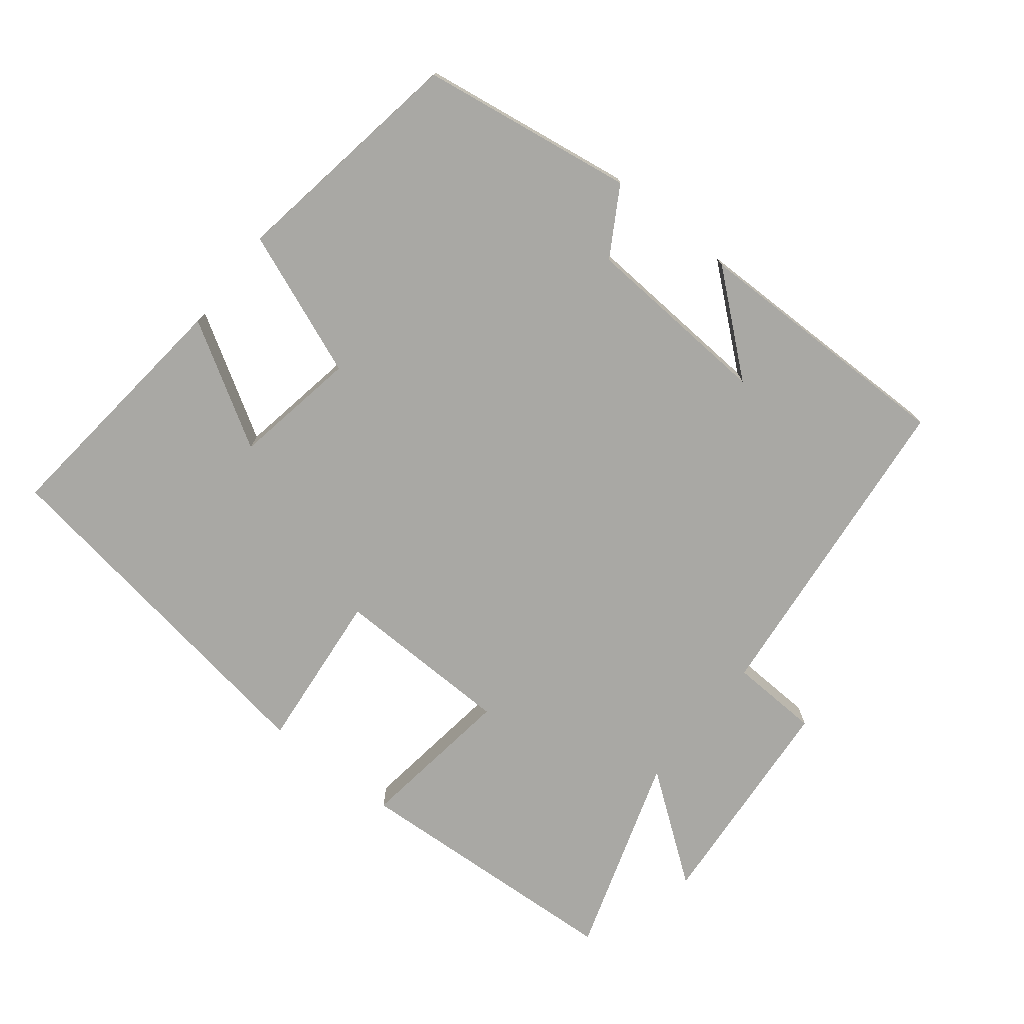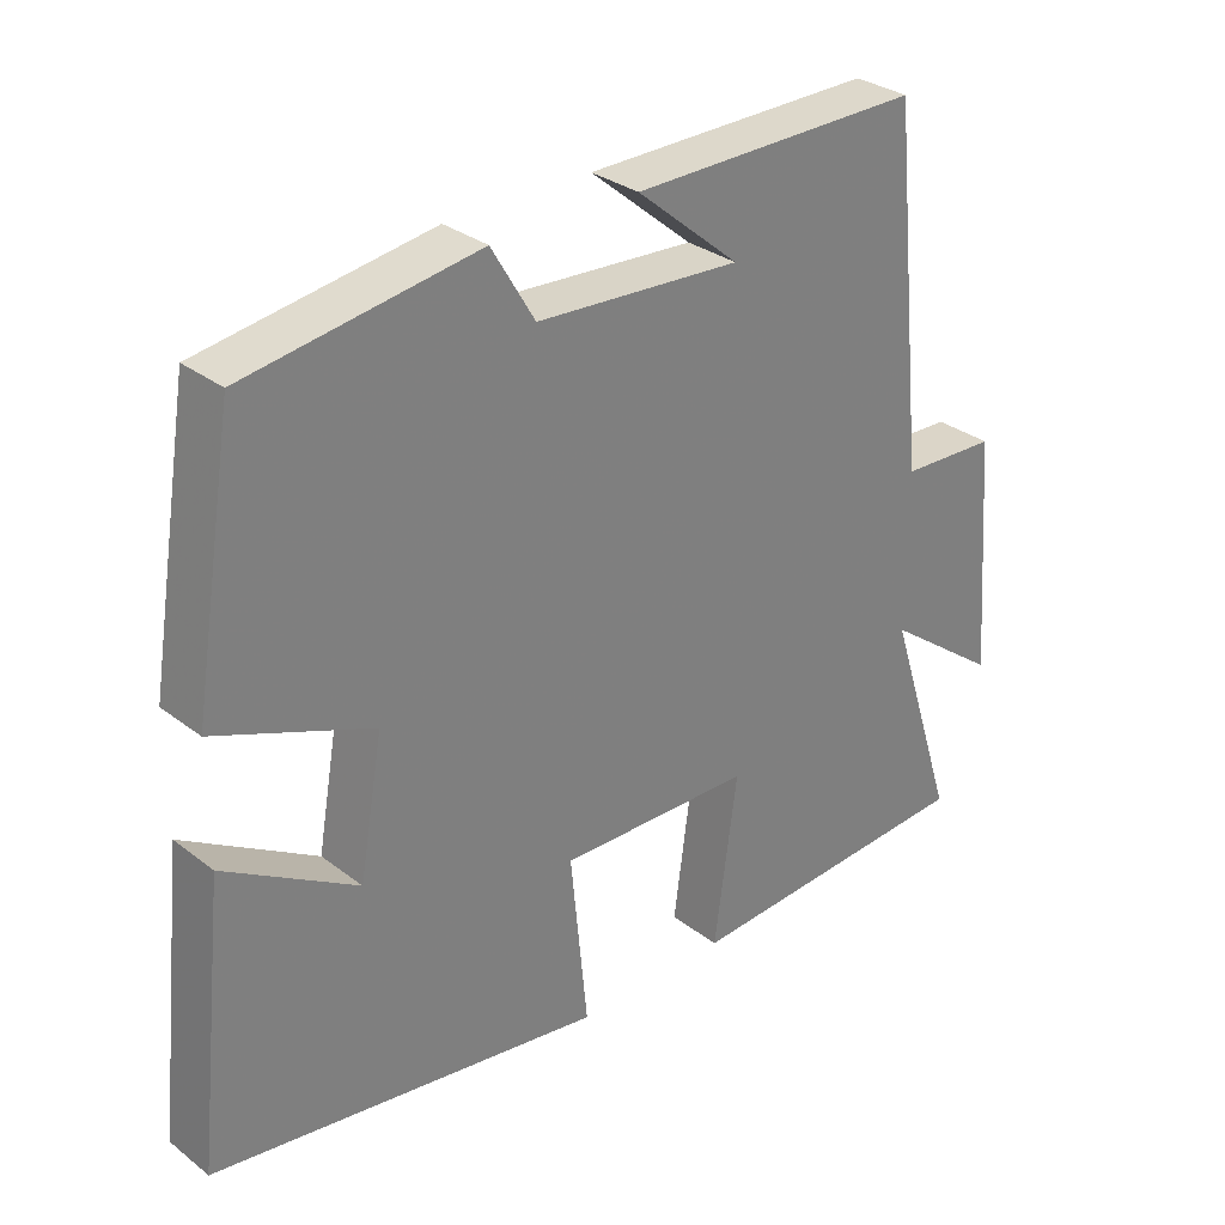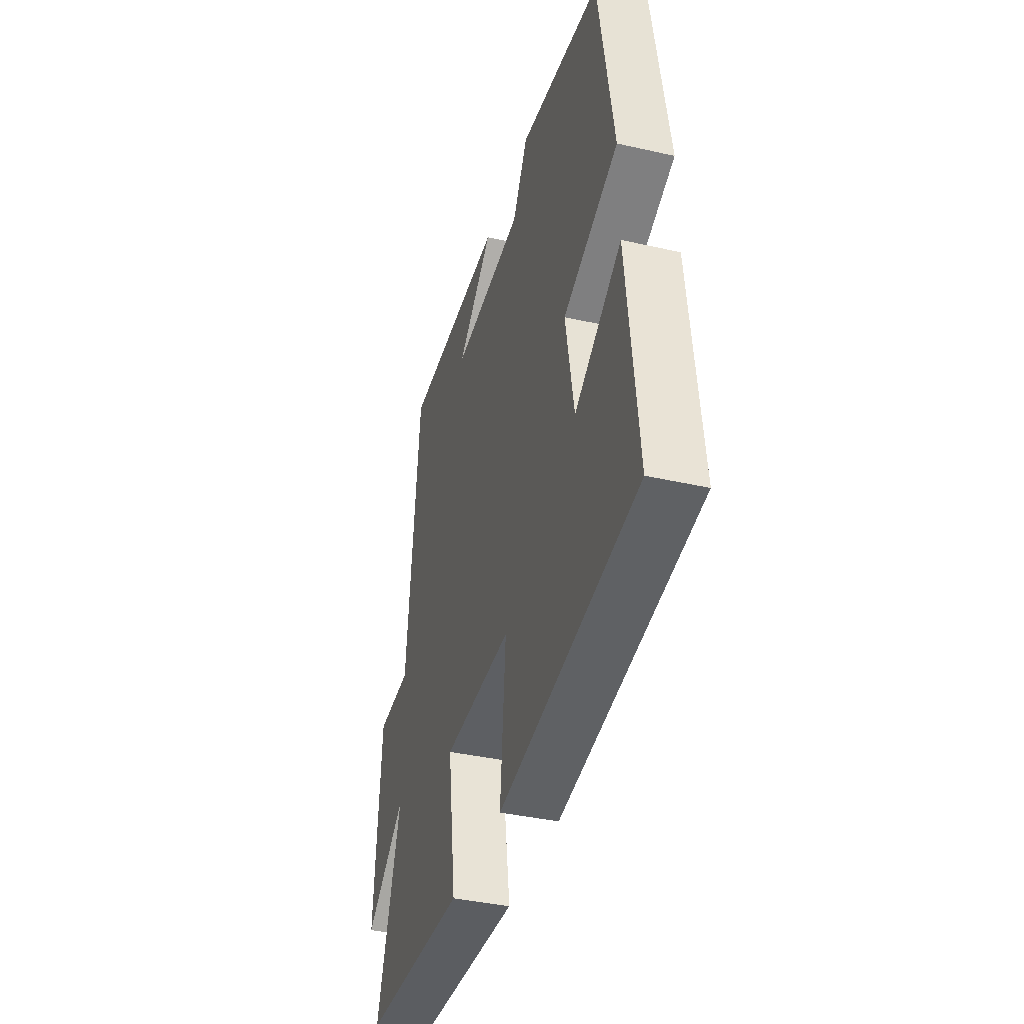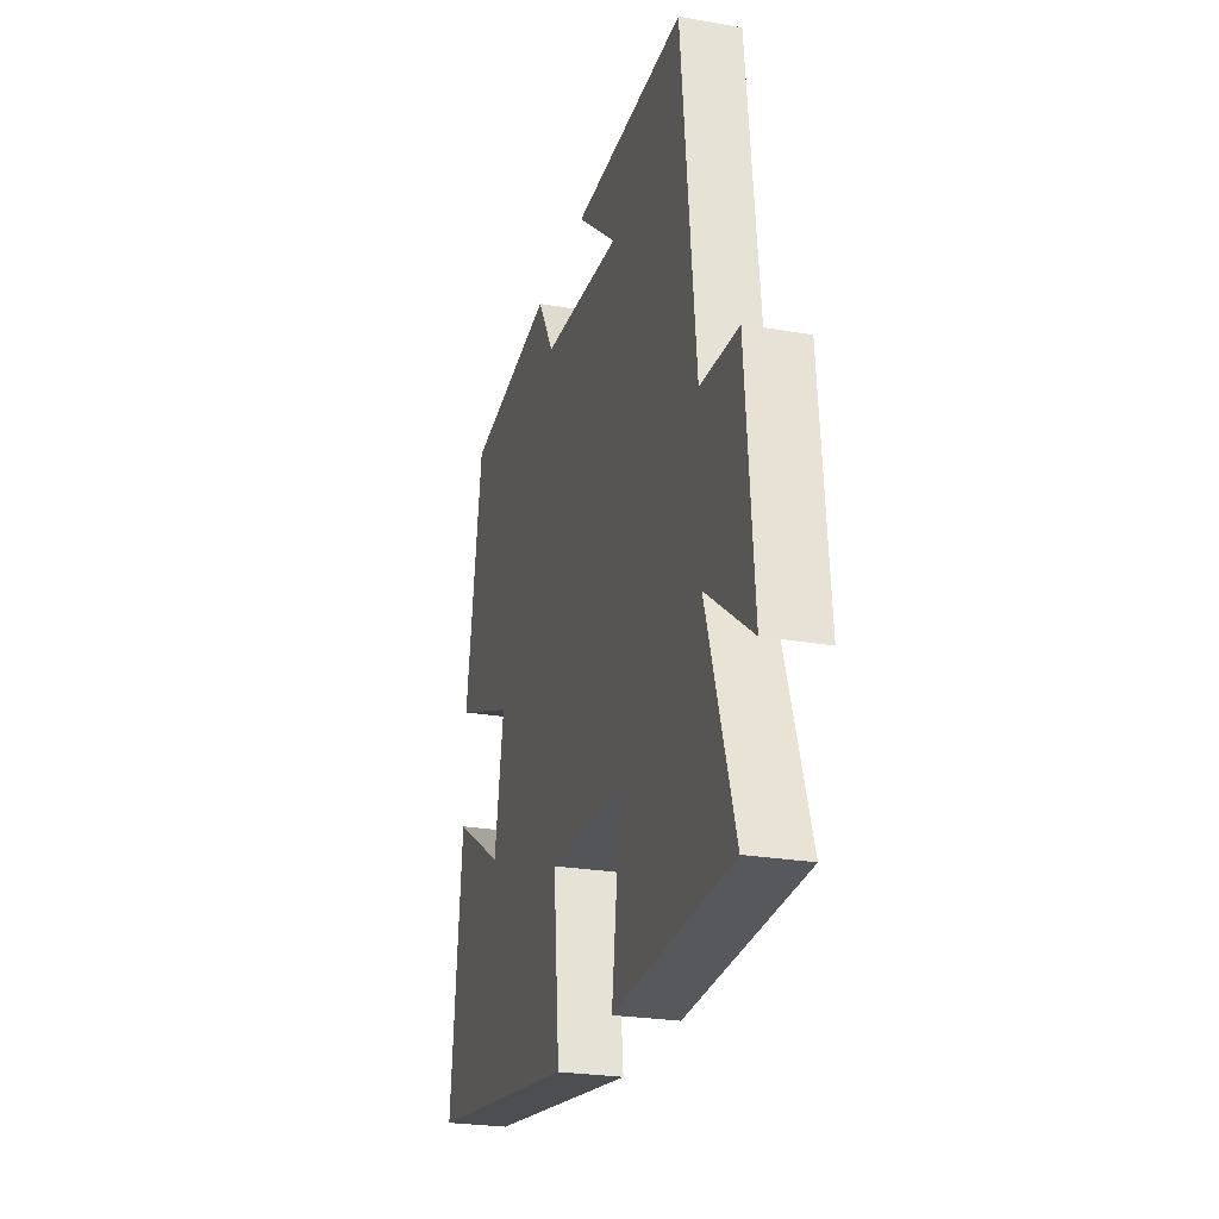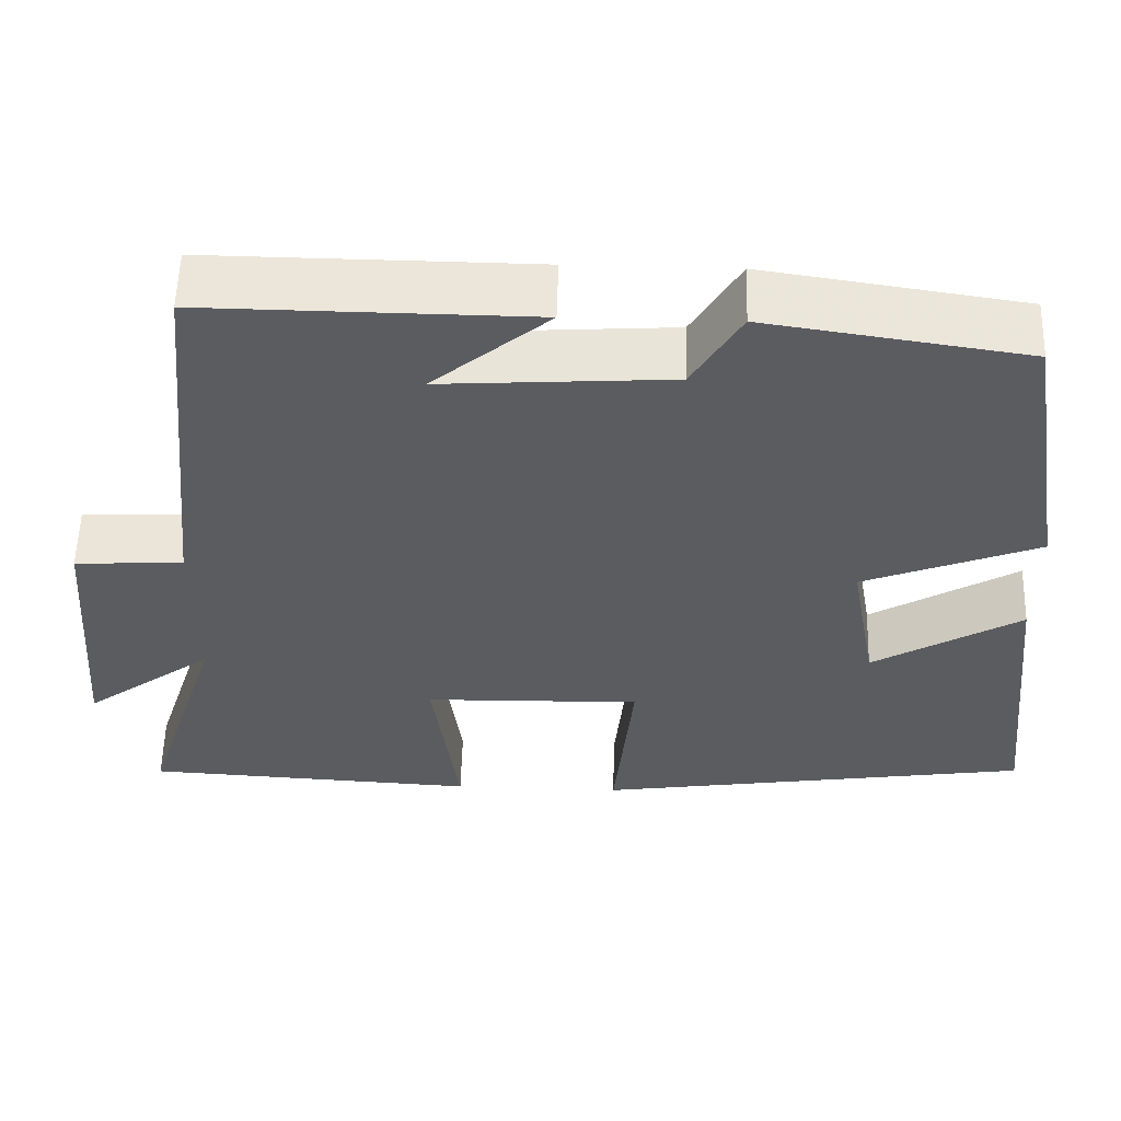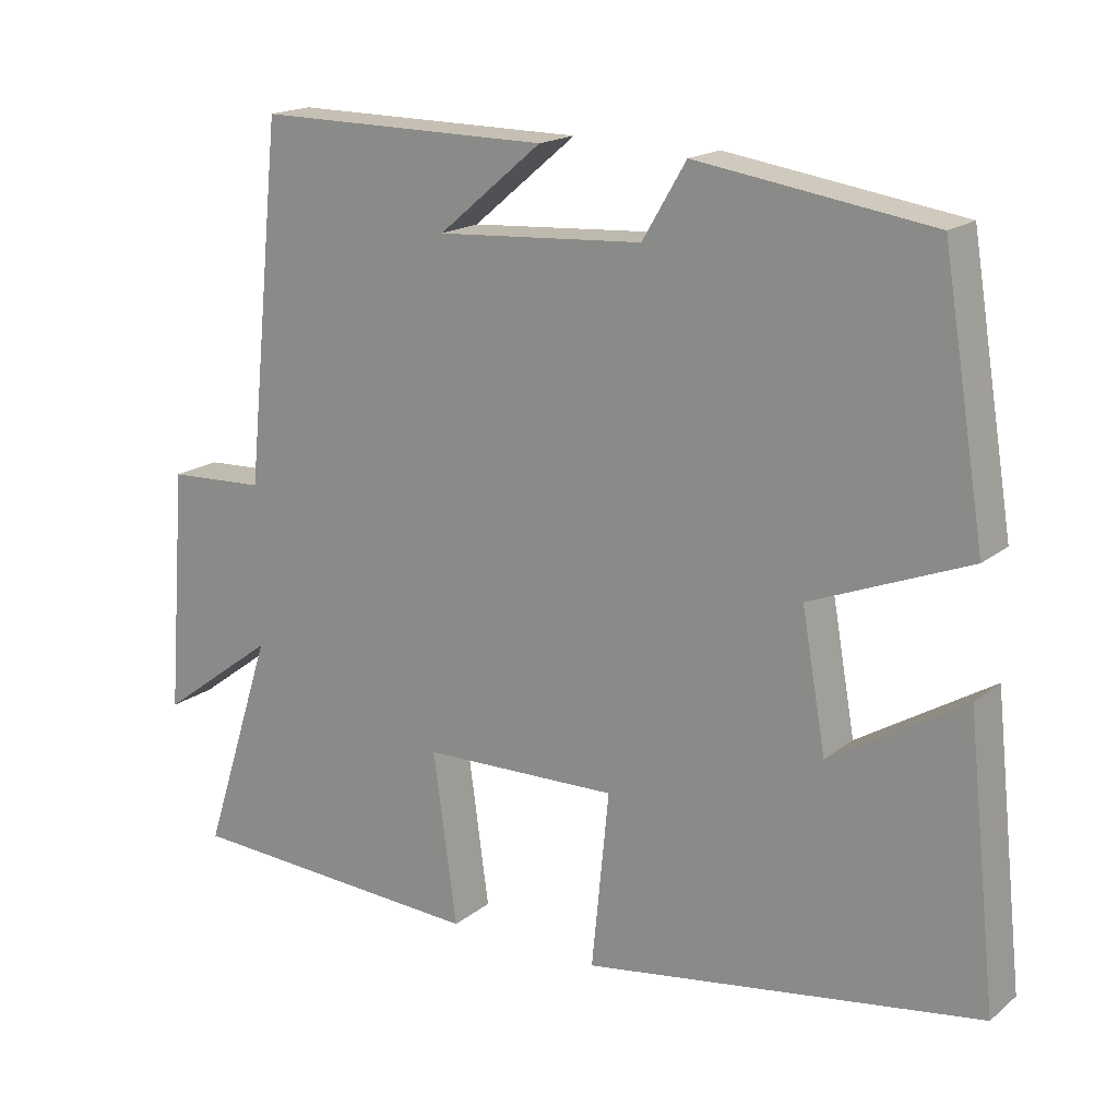
<metadata>
{"format":"obj","ext":"obj","renderer":"f3d","projection":"perspective","resolution":1024,"background":"white","views":[{"elev":-74.9,"azim":-38.3,"up":"+Y"},{"elev":30.9,"azim":-42.5,"up":"+Z"},{"elev":-38.6,"azim":-106.0,"up":"+Z"},{"elev":-25.4,"azim":74.4,"up":"+Z"},{"elev":56.3,"azim":-178.4,"up":"+Z"},{"elev":17.8,"azim":-146.1,"up":"+Z"}]}
</metadata>
<code>
v -0.443 0.07 0.453
v -0.133 0.07 0.5
v -0.075 0.07 0.402
v 0.199 0.07 0.384
v 0.061 0.07 0.5
v 0.451 0.07 0.503
v 0.5 0.07 0.03
v 0.63 0.07 0.024
v 0.656 0.07 -0.302
v 0.5 0.07 -0.186
v 0.594 0.07 -0.478
v 0.192 0.07 -0.5
v 0.223 0.07 -0.272
v -0.037 0.07 -0.266
v -0.014 0.07 -0.5
v -0.54 0.07 -0.419
v -0.5 0.07 -0.05
v -0.323 0.07 -0.157
v -0.291 0.07 0.023
v -0.5 0.07 0.106
v -0.443 0 0.453
v -0.133 0 0.5
v -0.075 0 0.402
v 0.199 0 0.384
v 0.061 0 0.5
v 0.451 0 0.503
v 0.5 0 0.03
v 0.63 0 0.024
v 0.656 0 -0.302
v 0.5 0 -0.186
v 0.594 0 -0.478
v 0.192 0 -0.5
v 0.223 0 -0.272
v -0.037 0 -0.266
v -0.014 0 -0.5
v -0.54 0 -0.419
v -0.5 0 -0.05
v -0.323 0 -0.157
v -0.291 0 0.023
v -0.5 0 0.106
f 1 2 3
f 20 1 3
f 19 20 3
f 18 19 3 4
f 15 16 17 18
f 14 15 18
f 13 14 18 4
f 10 11 12 13
f 10 13 4
f 7 8 9 10
f 7 10 4
f 6 7 4
f 4 5 6
f 23 22 21
f 23 21 40
f 23 40 39
f 24 23 39 38
f 38 37 36 35
f 38 35 34
f 24 38 34 33
f 33 32 31 30
f 24 33 30
f 30 29 28 27
f 24 30 27
f 24 27 26
f 26 25 24
f 1 21 22 2
f 2 22 23 3
f 3 23 24 4
f 4 24 25 5
f 5 25 26 6
f 6 26 27 7
f 7 27 28 8
f 8 28 29 9
f 9 29 30 10
f 10 30 31 11
f 11 31 32 12
f 12 32 33 13
f 13 33 34 14
f 14 34 35 15
f 15 35 36 16
f 16 36 37 17
f 17 37 38 18
f 18 38 39 19
f 19 39 40 20
f 20 40 21 1

</code>
